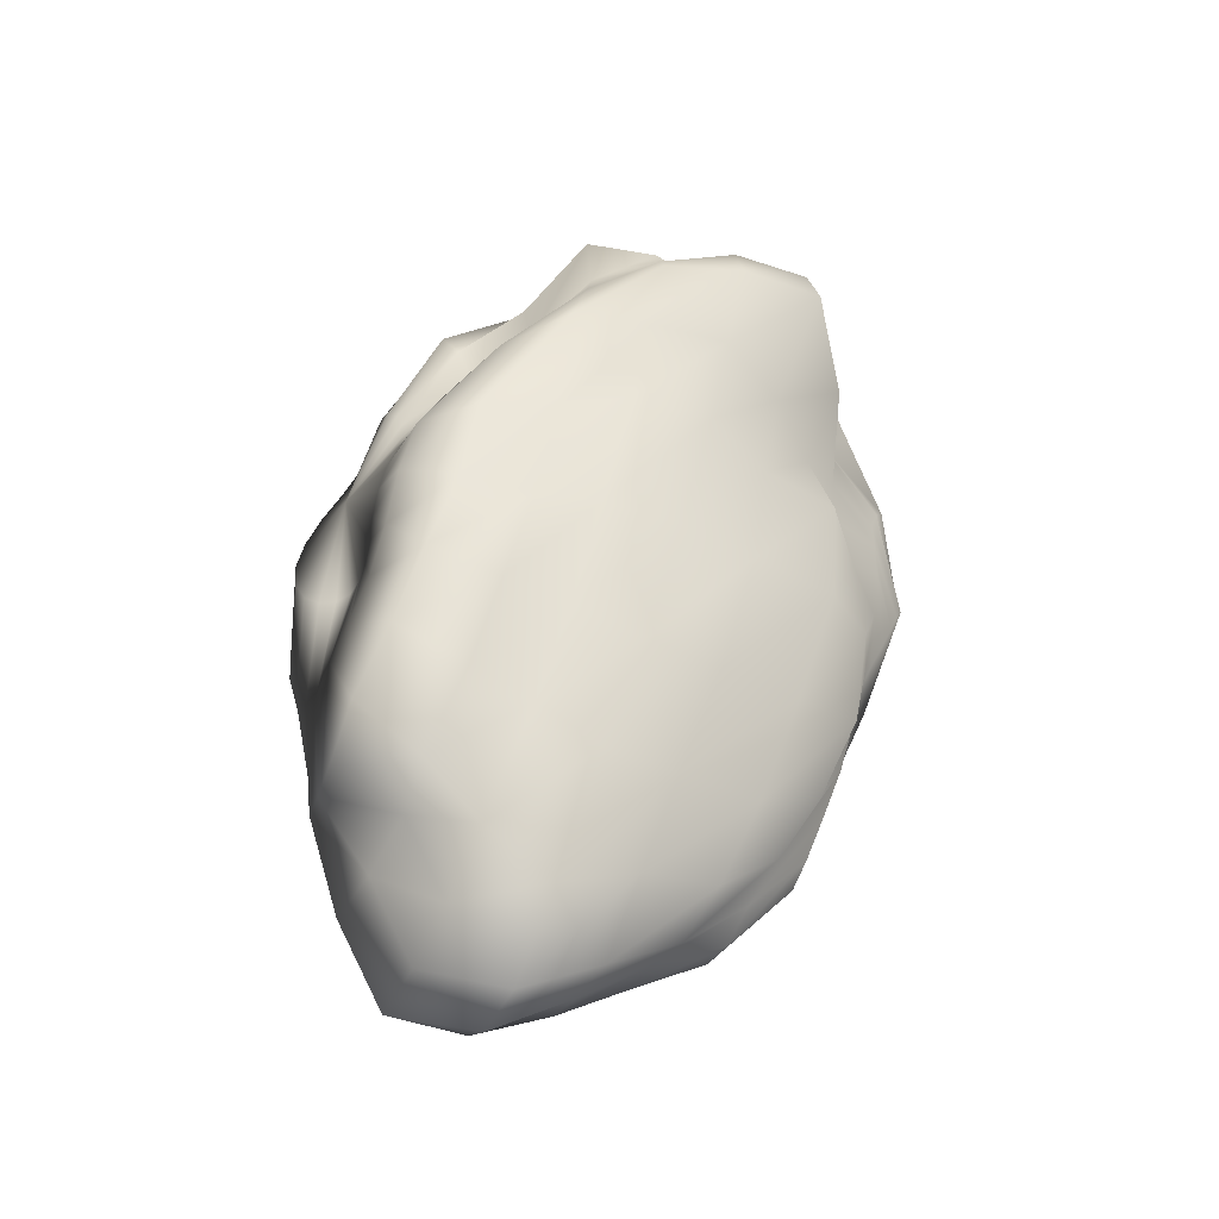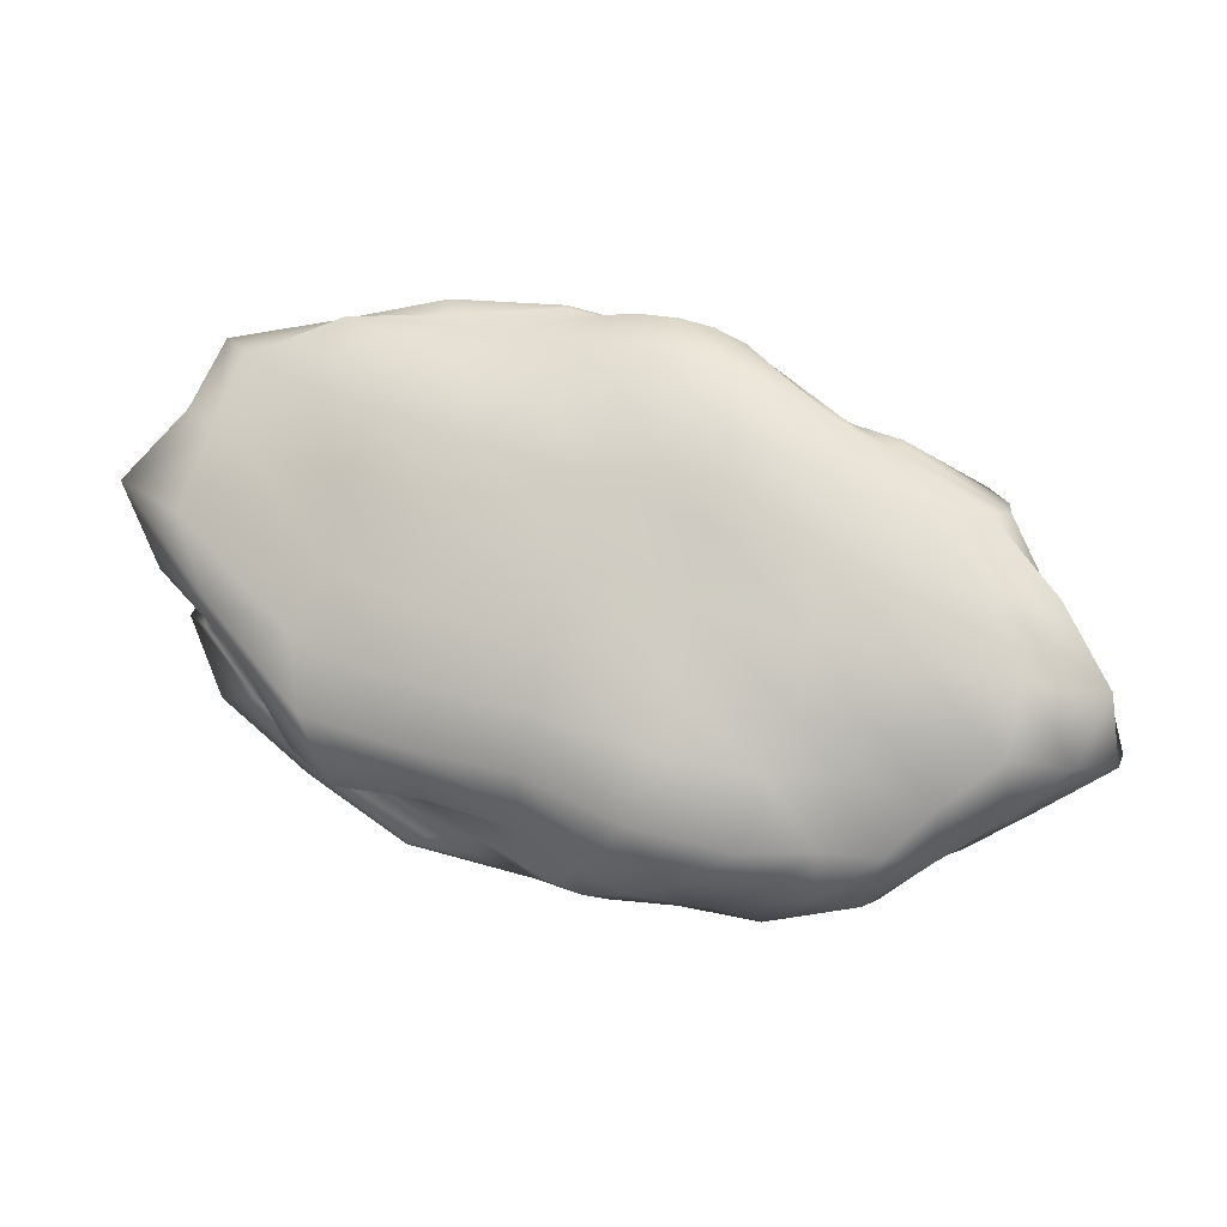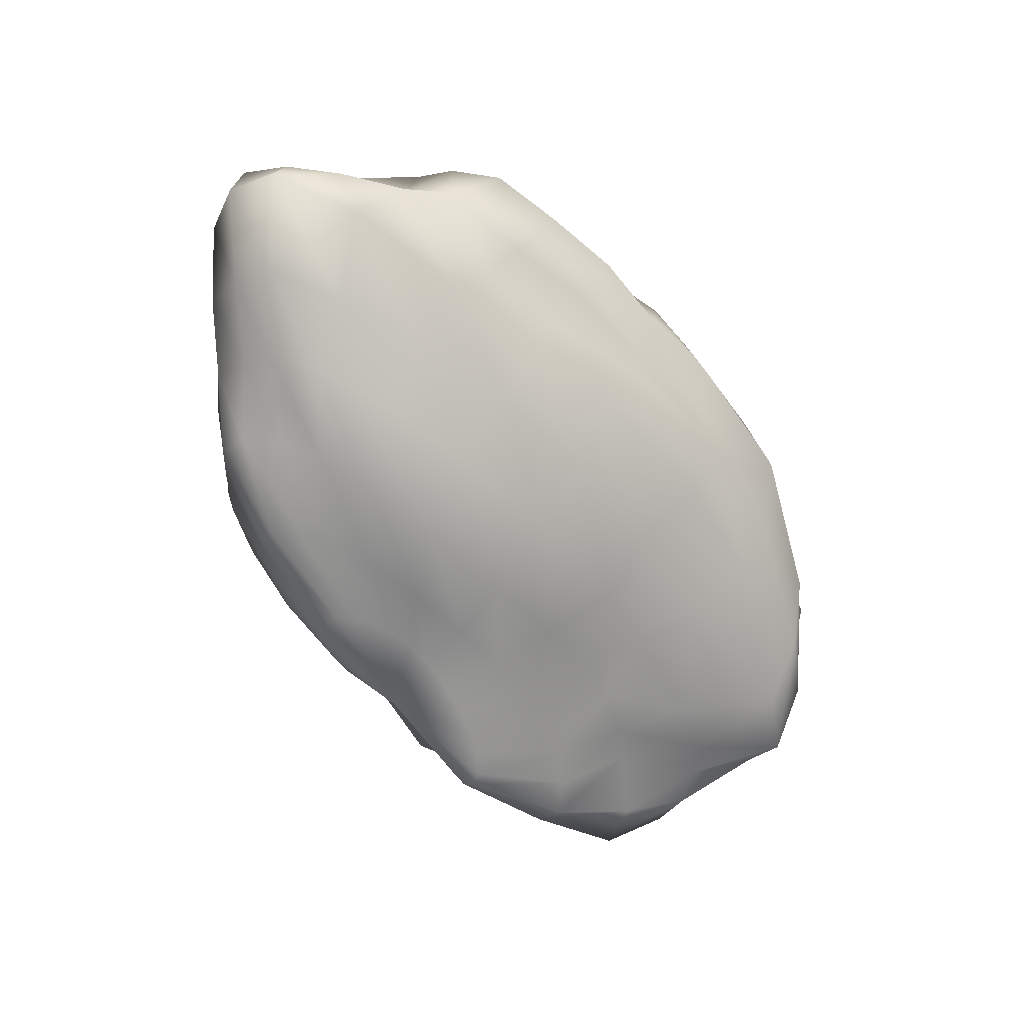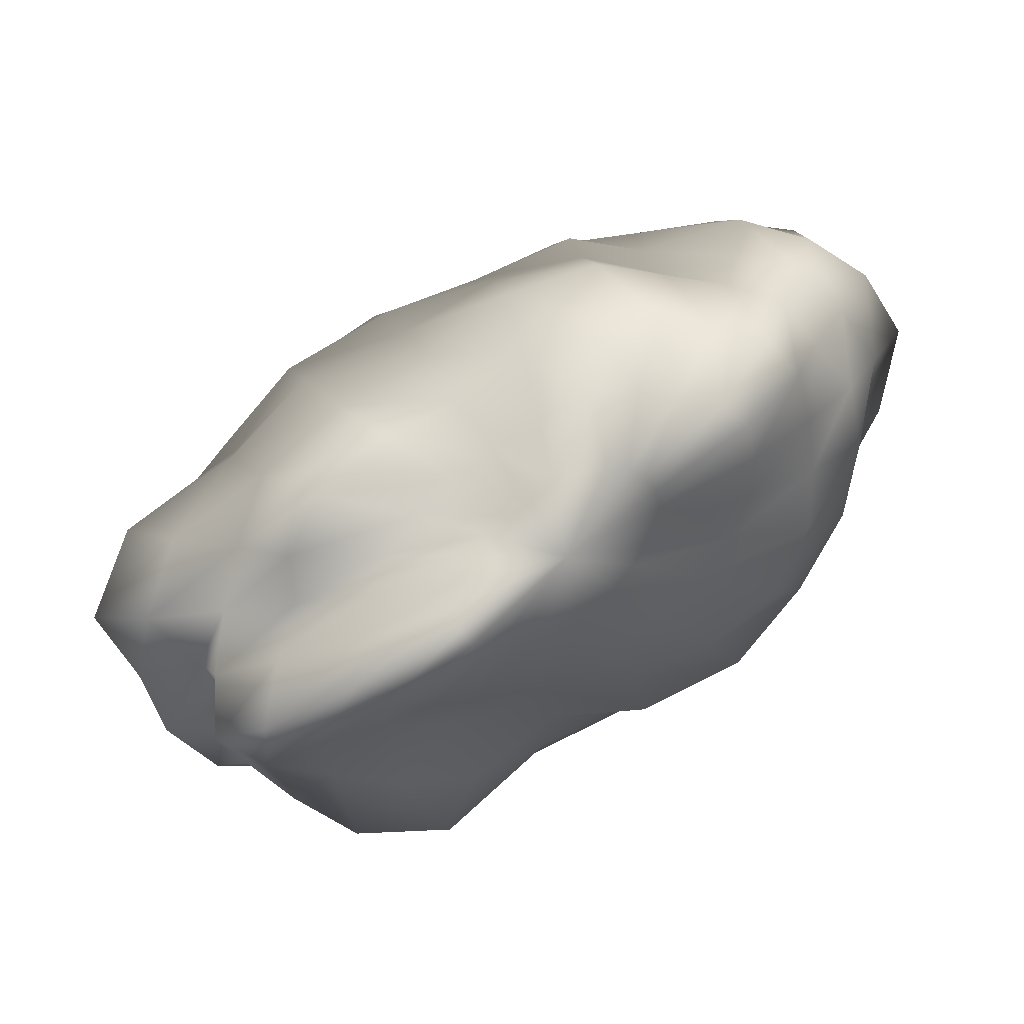
<metadata>
{"format":"obj","ext":"obj","renderer":"f3d","projection":"perspective","resolution":1024,"background":"white","views":[{"elev":28.0,"azim":77.5,"up":"+Y"},{"elev":-55.4,"azim":-33.4,"up":"+Y"},{"elev":-25.5,"azim":109.9,"up":"+Z"},{"elev":-54.4,"azim":5.2,"up":"+Z"}]}
</metadata>
<code>
v  -0.0971 0.5046 0.2127
v  -0.0932 0.516 0.2132
v  -0.0895 0.5143 0.216
v  -0.0863 0.5121 0.2187
v  -0.0836 0.5093 0.2205
v  -0.0817 0.5063 0.222
v  -0.0809 0.5032 0.2231
v  -0.0812 0.5001 0.2237
v  -0.0829 0.4976 0.224
v  -0.0856 0.4956 0.2238
v  -0.0893 0.4944 0.2231
v  -0.0936 0.494 0.2218
v  -0.0984 0.4948 0.2207
v  -0.1031 0.4967 0.2197
v  -0.1073 0.4993 0.2186
v  -0.1107 0.5017 0.2167
v  -0.1134 0.5039 0.2137
v  -0.1153 0.506 0.2098
v  -0.1162 0.5083 0.2058
v  -0.1157 0.5109 0.2028
v  -0.1137 0.5134 0.2017
v  -0.1104 0.5155 0.2026
v  -0.1064 0.5169 0.2047
v  -0.1019 0.5174 0.2071
v  -0.0974 0.5171 0.21
v  -0.0816 0.5233 0.2181
v  -0.0898 0.527 0.2143
v  -0.0743 0.5185 0.222
v  -0.0686 0.5129 0.2257
v  -0.0652 0.5069 0.2293
v  -0.0638 0.5008 0.232
v  -0.0646 0.495 0.2338
v  -0.0687 0.4905 0.2351
v  -0.0757 0.4883 0.2357
v  -0.0829 0.4863 0.2346
v  -0.0911 0.4854 0.2323
v  -0.1003 0.4879 0.2303
v  -0.1087 0.4925 0.2288
v  -0.1158 0.4964 0.2258
v  -0.1225 0.4994 0.2206
v  -0.1277 0.504 0.2162
v  -0.1309 0.5093 0.2126
v  -0.1335 0.5141 0.2065
v  -0.134 0.5192 0.2006
v  -0.1299 0.5242 0.2001
v  -0.123 0.5276 0.2034
v  -0.1154 0.5295 0.2067
v  -0.1074 0.5301 0.2089
v  -0.0987 0.5293 0.2112
v  -0.0735 0.5332 0.2212
v  -0.0881 0.5373 0.2188
v  -0.0608 0.5262 0.2263
v  -0.0544 0.5176 0.2334
v  -0.0527 0.5094 0.2397
v  -0.0528 0.5016 0.2442
v  -0.0542 0.4938 0.2469
v  -0.0593 0.4873 0.2484
v  -0.0683 0.4834 0.2484
v  -0.078 0.48 0.2467
v  -0.0893 0.4785 0.2435
v  -0.1021 0.4806 0.2395
v  -0.1141 0.4861 0.2355
v  -0.126 0.4886 0.2285
v  -0.1383 0.4929 0.2198
v  -0.1442 0.5026 0.216
v  -0.1447 0.5124 0.2153
v  -0.1483 0.5197 0.209
v  -0.151 0.5276 0.2004
v  -0.1426 0.5338 0.2032
v  -0.1313 0.5366 0.21
v  -0.1223 0.5391 0.2118
v  -0.112 0.5396 0.2149
v  -0.1012 0.5387 0.2181
v  -0.0682 0.5433 0.2282
v  -0.086 0.5484 0.2229
v  -0.0558 0.5338 0.2367
v  -0.0469 0.5234 0.2445
v  -0.043 0.5128 0.2512
v  -0.0439 0.5031 0.2564
v  -0.0499 0.4954 0.2595
v  -0.0553 0.4876 0.2612
v  -0.0651 0.4825 0.261
v  -0.0764 0.4784 0.2591
v  -0.0884 0.4733 0.2558
v  -0.1043 0.4746 0.2503
v  -0.1195 0.4823 0.2445
v  -0.1347 0.4864 0.2367
v  -0.1486 0.4937 0.2283
v  -0.1546 0.5053 0.2234
v  -0.158 0.5156 0.2189
v  -0.1607 0.5252 0.2133
v  -0.1616 0.5349 0.2072
v  -0.1531 0.5421 0.2076
v  -0.1425 0.5471 0.2093
v  -0.1312 0.5512 0.2103
v  -0.1175 0.5531 0.2127
v  -0.103 0.5481 0.2221
v  -0.0706 0.5493 0.2396
v  -0.0886 0.5543 0.2332
v  -0.0565 0.5399 0.2479
v  -0.0484 0.5286 0.2559
v  -0.042 0.5173 0.2628
v  -0.0379 0.5056 0.2688
v  -0.0436 0.4961 0.272
v  -0.0511 0.4878 0.2736
v  -0.0637 0.4831 0.2726
v  -0.0798 0.4836 0.2689
v  -0.0914 0.4777 0.2668
v  -0.1075 0.4781 0.2616
v  -0.1238 0.4832 0.2547
v  -0.1419 0.4866 0.2466
v  -0.1557 0.4966 0.2383
v  -0.1671 0.5074 0.2299
v  -0.173 0.5194 0.223
v  -0.1653 0.5299 0.2225
v  -0.1609 0.5386 0.2204
v  -0.1591 0.5482 0.2156
v  -0.1512 0.5562 0.2137
v  -0.1406 0.5642 0.2118
v  -0.1237 0.5674 0.2146
v  -0.105 0.5583 0.2267
v  -0.0724 0.5551 0.25
v  -0.089 0.5635 0.2414
v  -0.0572 0.5456 0.2587
v  -0.0496 0.5335 0.2664
v  -0.036 0.5217 0.2756
v  -0.0313 0.5084 0.2829
v  -0.0373 0.4973 0.2862
v  -0.0479 0.4888 0.2868
v  -0.061 0.4828 0.2857
v  -0.08 0.4843 0.2795
v  -0.0933 0.4795 0.2777
v  -0.1104 0.4828 0.2713
v  -0.1279 0.485 0.2652
v  -0.146 0.4906 0.2574
v  -0.1568 0.5021 0.2491
v  -0.1772 0.511 0.2391
v  -0.1848 0.5243 0.231
v  -0.1783 0.5359 0.2277
v  -0.1746 0.5464 0.224
v  -0.1663 0.5549 0.2227
v  -0.152 0.5588 0.2251
v  -0.1431 0.5682 0.2235
v  -0.1268 0.5716 0.2267
v  -0.1077 0.5675 0.2342
v  -0.0785 0.5568 0.2603
v  -0.093 0.5665 0.2525
v  -0.0684 0.546 0.2671
v  -0.0589 0.5364 0.2742
v  -0.0449 0.5266 0.2845
v  -0.044 0.5149 0.2898
v  -0.0453 0.5038 0.2947
v  -0.0498 0.4931 0.2988
v  -0.0648 0.4881 0.2958
v  -0.0812 0.4866 0.2907
v  -0.0967 0.4854 0.2867
v  -0.1128 0.4905 0.2785
v  -0.13 0.4911 0.2746
v  -0.1462 0.4976 0.2672
v  -0.1602 0.5066 0.2593
v  -0.1726 0.5171 0.2514
v  -0.1767 0.5287 0.2445
v  -0.1796 0.5402 0.2387
v  -0.1764 0.5506 0.2349
v  -0.1674 0.5584 0.2336
v  -0.1561 0.5643 0.234
v  -0.1427 0.5682 0.2362
v  -0.1286 0.5728 0.2392
v  -0.1107 0.5703 0.2454
v  -0.0865 0.5552 0.2686
v  -0.0989 0.563 0.2627
v  -0.075 0.5483 0.2756
v  -0.0663 0.5396 0.2821
v  -0.0573 0.5308 0.2906
v  -0.0583 0.5208 0.2934
v  -0.0582 0.5114 0.2988
v  -0.0616 0.5024 0.3034
v  -0.0742 0.4978 0.3001
v  -0.0866 0.4943 0.2979
v  -0.1007 0.4928 0.2947
v  -0.116 0.4946 0.2894
v  -0.1326 0.4971 0.2851
v  -0.1485 0.5034 0.2782
v  -0.1605 0.5125 0.2701
v  -0.1699 0.5226 0.2627
v  -0.1775 0.5335 0.2562
v  -0.1798 0.5446 0.2508
v  -0.1716 0.5521 0.2476
v  -0.1653 0.5599 0.2458
v  -0.1568 0.567 0.2458
v  -0.141 0.5665 0.2484
v  -0.1286 0.5699 0.2517
v  -0.1139 0.5719 0.2571
v  -0.0925 0.5567 0.2784
v  -0.1037 0.5628 0.2733
v  -0.0816 0.5513 0.2856
v  -0.0733 0.5437 0.2921
v  -0.067 0.5355 0.2989
v  -0.0665 0.5265 0.3022
v  -0.0692 0.5186 0.3044
v  -0.0749 0.512 0.3053
v  -0.0835 0.5073 0.304
v  -0.0938 0.5043 0.3023
v  -0.1054 0.5023 0.3019
v  -0.1194 0.5023 0.3004
v  -0.1334 0.5063 0.2942
v  -0.1434 0.5131 0.285
v  -0.153 0.5201 0.2785
v  -0.1634 0.5283 0.2738
v  -0.1677 0.537 0.2682
v  -0.1665 0.5448 0.2634
v  -0.1601 0.5501 0.26
v  -0.1545 0.5556 0.2585
v  -0.1469 0.5597 0.2586
v  -0.1356 0.5595 0.2596
v  -0.1264 0.562 0.2626
v  -0.1163 0.5665 0.2682
v  -0.1012 0.5543 0.2865
v  -0.1095 0.558 0.2823
v  -0.0945 0.5487 0.2897
v  -0.0896 0.5429 0.293
v  -0.0862 0.5373 0.2968
v  -0.085 0.5317 0.3001
v  -0.0866 0.5263 0.3016
v  -0.0903 0.5219 0.3022
v  -0.0954 0.5184 0.3032
v  -0.1023 0.516 0.304
v  -0.111 0.515 0.3041
v  -0.1211 0.5157 0.3027
v  -0.1306 0.5185 0.2977
v  -0.1378 0.5226 0.2908
v  -0.1437 0.5274 0.2853
v  -0.1478 0.5326 0.2805
v  -0.1503 0.5381 0.2766
v  -0.1523 0.5441 0.2744
v  -0.1528 0.5505 0.2732
v  -0.149 0.5551 0.2721
v  -0.1408 0.556 0.2708
v  -0.1319 0.5551 0.2704
v  -0.1248 0.5557 0.2723
v  -0.1179 0.5581 0.277
v  -0.1109 0.5466 0.2886
v  -0.1149 0.5484 0.2867
v  -0.1075 0.5439 0.2901
v  -0.1051 0.5408 0.2911
v  -0.1036 0.5378 0.292
v  -0.1032 0.5351 0.2932
v  -0.1038 0.5327 0.2945
v  -0.1053 0.5309 0.2966
v  -0.1079 0.5296 0.299
v  -0.1117 0.5288 0.3009
v  -0.1165 0.5287 0.3018
v  -0.1218 0.5294 0.3011
v  -0.1268 0.5307 0.2989
v  -0.131 0.5326 0.2957
v  -0.1341 0.5349 0.2921
v  -0.1362 0.5375 0.289
v  -0.1376 0.5404 0.2867
v  -0.1382 0.5435 0.2853
v  -0.1377 0.5464 0.2844
v  -0.1354 0.5485 0.2835
v  -0.1318 0.5494 0.2826
v  -0.1276 0.5497 0.2823
v  -0.1233 0.5496 0.2829
v  -0.1191 0.5494 0.2846
v  -0.1205 0.5405 0.2927
o Rock_2
g Rock_2
f 1 2 3
f 1 3 4
f 1 4 5
f 1 5 6
f 1 6 7
f 1 7 8
f 1 8 9
f 1 9 10
f 1 10 11
f 1 11 12
f 1 12 13
f 1 13 14
f 1 14 15
f 1 15 16
f 1 16 17
f 1 17 18
f 1 18 19
f 1 19 20
f 1 20 21
f 1 21 22
f 1 22 23
f 1 23 24
f 1 24 25
f 1 25 2
f 26 3 2
f 2 27 26
f 28 4 3
f 3 26 28
f 29 5 4
f 4 28 29
f 30 6 5
f 5 29 30
f 31 7 6
f 6 30 31
f 32 8 7
f 7 31 32
f 33 9 8
f 8 32 33
f 34 10 9
f 9 33 34
f 35 11 10
f 10 34 35
f 36 12 11
f 11 35 36
f 37 13 12
f 12 36 37
f 38 14 13
f 13 37 38
f 39 15 14
f 14 38 39
f 40 16 15
f 15 39 40
f 41 17 16
f 16 40 41
f 42 18 17
f 17 41 42
f 43 19 18
f 18 42 43
f 44 20 19
f 19 43 44
f 45 21 20
f 20 44 45
f 46 22 21
f 21 45 46
f 47 23 22
f 22 46 47
f 48 24 23
f 23 47 48
f 49 25 24
f 24 48 49
f 27 2 25
f 25 49 27
f 50 26 27
f 27 51 50
f 52 28 26
f 26 50 52
f 53 29 28
f 28 52 53
f 54 30 29
f 29 53 54
f 55 31 30
f 30 54 55
f 56 32 31
f 31 55 56
f 57 33 32
f 32 56 57
f 58 34 33
f 33 57 58
f 59 35 34
f 34 58 59
f 60 36 35
f 35 59 60
f 61 37 36
f 36 60 61
f 62 38 37
f 37 61 62
f 63 39 38
f 38 62 63
f 64 40 39
f 39 63 64
f 65 41 40
f 40 64 65
f 66 42 41
f 41 65 66
f 67 43 42
f 42 66 67
f 68 44 43
f 43 67 68
f 69 45 44
f 44 68 69
f 70 46 45
f 45 69 70
f 71 47 46
f 46 70 71
f 72 48 47
f 47 71 72
f 73 49 48
f 48 72 73
f 51 27 49
f 49 73 51
f 74 50 51
f 51 75 74
f 76 52 50
f 50 74 76
f 77 53 52
f 52 76 77
f 78 54 53
f 53 77 78
f 79 55 54
f 54 78 79
f 80 56 55
f 55 79 80
f 81 57 56
f 56 80 81
f 82 58 57
f 57 81 82
f 83 59 58
f 58 82 83
f 84 60 59
f 59 83 84
f 85 61 60
f 60 84 85
f 86 62 61
f 61 85 86
f 87 63 62
f 62 86 87
f 88 64 63
f 63 87 88
f 89 65 64
f 64 88 89
f 90 66 65
f 65 89 90
f 91 67 66
f 66 90 91
f 92 68 67
f 67 91 92
f 93 69 68
f 68 92 93
f 94 70 69
f 69 93 94
f 95 71 70
f 70 94 95
f 96 72 71
f 71 95 96
f 97 73 72
f 72 96 97
f 75 51 73
f 73 97 75
f 98 74 75
f 75 99 98
f 100 76 74
f 74 98 100
f 101 77 76
f 76 100 101
f 102 78 77
f 77 101 102
f 103 79 78
f 78 102 103
f 104 80 79
f 79 103 104
f 105 81 80
f 80 104 105
f 106 82 81
f 81 105 106
f 107 83 82
f 82 106 107
f 108 84 83
f 83 107 108
f 109 85 84
f 84 108 109
f 110 86 85
f 85 109 110
f 111 87 86
f 86 110 111
f 112 88 87
f 87 111 112
f 113 89 88
f 88 112 113
f 114 90 89
f 89 113 114
f 115 91 90
f 90 114 115
f 116 92 91
f 91 115 116
f 117 93 92
f 92 116 117
f 118 94 93
f 93 117 118
f 119 95 94
f 94 118 119
f 120 96 95
f 95 119 120
f 121 97 96
f 96 120 121
f 99 75 97
f 97 121 99
f 122 98 99
f 99 123 122
f 124 100 98
f 98 122 124
f 125 101 100
f 100 124 125
f 126 102 101
f 101 125 126
f 127 103 102
f 102 126 127
f 128 104 103
f 103 127 128
f 129 105 104
f 104 128 129
f 130 106 105
f 105 129 130
f 131 107 106
f 106 130 131
f 132 108 107
f 107 131 132
f 133 109 108
f 108 132 133
f 134 110 109
f 109 133 134
f 135 111 110
f 110 134 135
f 136 112 111
f 111 135 136
f 137 113 112
f 112 136 137
f 138 114 113
f 113 137 138
f 139 115 114
f 114 138 139
f 140 116 115
f 115 139 140
f 141 117 116
f 116 140 141
f 142 118 117
f 117 141 142
f 143 119 118
f 118 142 143
f 144 120 119
f 119 143 144
f 145 121 120
f 120 144 145
f 123 99 121
f 121 145 123
f 146 122 123
f 123 147 146
f 148 124 122
f 122 146 148
f 149 125 124
f 124 148 149
f 150 126 125
f 125 149 150
f 151 127 126
f 126 150 151
f 152 128 127
f 127 151 152
f 153 129 128
f 128 152 153
f 154 130 129
f 129 153 154
f 155 131 130
f 130 154 155
f 156 132 131
f 131 155 156
f 157 133 132
f 132 156 157
f 158 134 133
f 133 157 158
f 159 135 134
f 134 158 159
f 160 136 135
f 135 159 160
f 161 137 136
f 136 160 161
f 162 138 137
f 137 161 162
f 163 139 138
f 138 162 163
f 164 140 139
f 139 163 164
f 165 141 140
f 140 164 165
f 166 142 141
f 141 165 166
f 167 143 142
f 142 166 167
f 168 144 143
f 143 167 168
f 169 145 144
f 144 168 169
f 147 123 145
f 145 169 147
f 170 146 147
f 147 171 170
f 172 148 146
f 146 170 172
f 173 149 148
f 148 172 173
f 174 150 149
f 149 173 174
f 175 151 150
f 150 174 175
f 176 152 151
f 151 175 176
f 177 153 152
f 152 176 177
f 178 154 153
f 153 177 178
f 179 155 154
f 154 178 179
f 180 156 155
f 155 179 180
f 181 157 156
f 156 180 181
f 182 158 157
f 157 181 182
f 183 159 158
f 158 182 183
f 184 160 159
f 159 183 184
f 185 161 160
f 160 184 185
f 186 162 161
f 161 185 186
f 187 163 162
f 162 186 187
f 188 164 163
f 163 187 188
f 189 165 164
f 164 188 189
f 190 166 165
f 165 189 190
f 191 167 166
f 166 190 191
f 192 168 167
f 167 191 192
f 193 169 168
f 168 192 193
f 171 147 169
f 169 193 171
f 194 170 171
f 171 195 194
f 196 172 170
f 170 194 196
f 197 173 172
f 172 196 197
f 198 174 173
f 173 197 198
f 199 175 174
f 174 198 199
f 200 176 175
f 175 199 200
f 201 177 176
f 176 200 201
f 202 178 177
f 177 201 202
f 203 179 178
f 178 202 203
f 204 180 179
f 179 203 204
f 205 181 180
f 180 204 205
f 206 182 181
f 181 205 206
f 207 183 182
f 182 206 207
f 208 184 183
f 183 207 208
f 209 185 184
f 184 208 209
f 210 186 185
f 185 209 210
f 211 187 186
f 186 210 211
f 212 188 187
f 187 211 212
f 213 189 188
f 188 212 213
f 214 190 189
f 189 213 214
f 215 191 190
f 190 214 215
f 216 192 191
f 191 215 216
f 217 193 192
f 192 216 217
f 195 171 193
f 193 217 195
f 218 194 195
f 195 219 218
f 220 196 194
f 194 218 220
f 221 197 196
f 196 220 221
f 222 198 197
f 197 221 222
f 223 199 198
f 198 222 223
f 224 200 199
f 199 223 224
f 225 201 200
f 200 224 225
f 226 202 201
f 201 225 226
f 227 203 202
f 202 226 227
f 228 204 203
f 203 227 228
f 229 205 204
f 204 228 229
f 230 206 205
f 205 229 230
f 231 207 206
f 206 230 231
f 232 208 207
f 207 231 232
f 233 209 208
f 208 232 233
f 234 210 209
f 209 233 234
f 235 211 210
f 210 234 235
f 236 212 211
f 211 235 236
f 237 213 212
f 212 236 237
f 238 214 213
f 213 237 238
f 239 215 214
f 214 238 239
f 240 216 215
f 215 239 240
f 241 217 216
f 216 240 241
f 219 195 217
f 217 241 219
f 242 218 219
f 219 243 242
f 244 220 218
f 218 242 244
f 245 221 220
f 220 244 245
f 246 222 221
f 221 245 246
f 247 223 222
f 222 246 247
f 248 224 223
f 223 247 248
f 249 225 224
f 224 248 249
f 250 226 225
f 225 249 250
f 251 227 226
f 226 250 251
f 252 228 227
f 227 251 252
f 253 229 228
f 228 252 253
f 254 230 229
f 229 253 254
f 255 231 230
f 230 254 255
f 256 232 231
f 231 255 256
f 257 233 232
f 232 256 257
f 258 234 233
f 233 257 258
f 259 235 234
f 234 258 259
f 260 236 235
f 235 259 260
f 261 237 236
f 236 260 261
f 262 238 237
f 237 261 262
f 263 239 238
f 238 262 263
f 264 240 239
f 239 263 264
f 265 241 240
f 240 264 265
f 243 219 241
f 241 265 243
f 266 242 243
f 266 244 242
f 266 245 244
f 266 246 245
f 266 247 246
f 266 248 247
f 266 249 248
f 266 250 249
f 266 251 250
f 266 252 251
f 266 253 252
f 266 254 253
f 266 255 254
f 266 256 255
f 266 257 256
f 266 258 257
f 266 259 258
f 266 260 259
f 266 261 260
f 266 262 261
f 266 263 262
f 266 264 263
f 266 265 264
f 266 243 265

</code>
